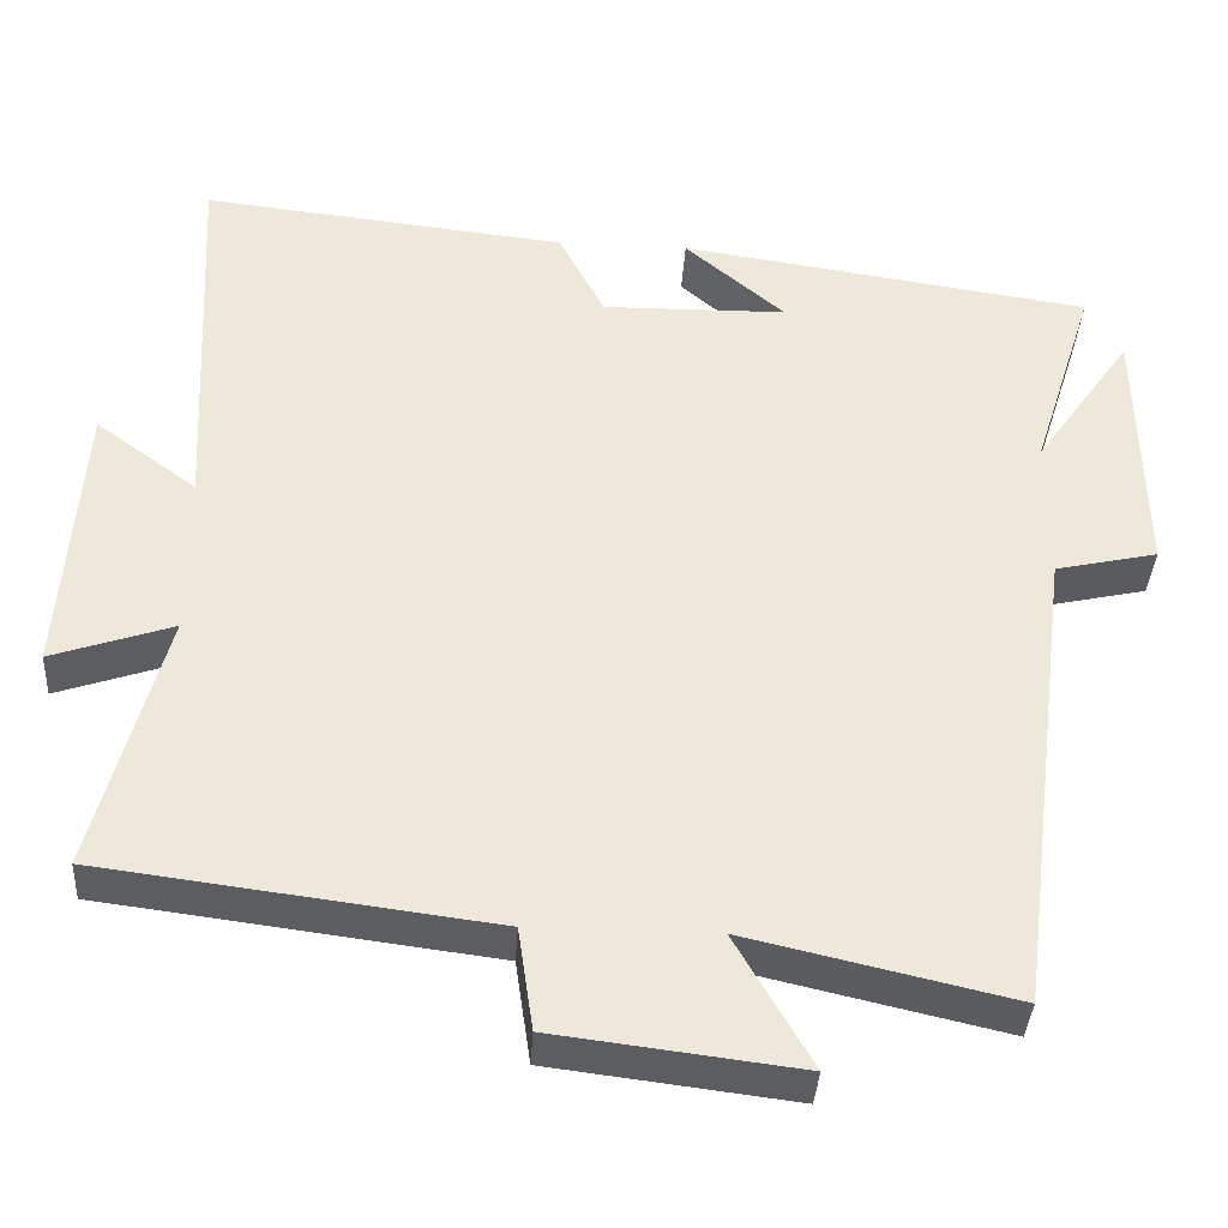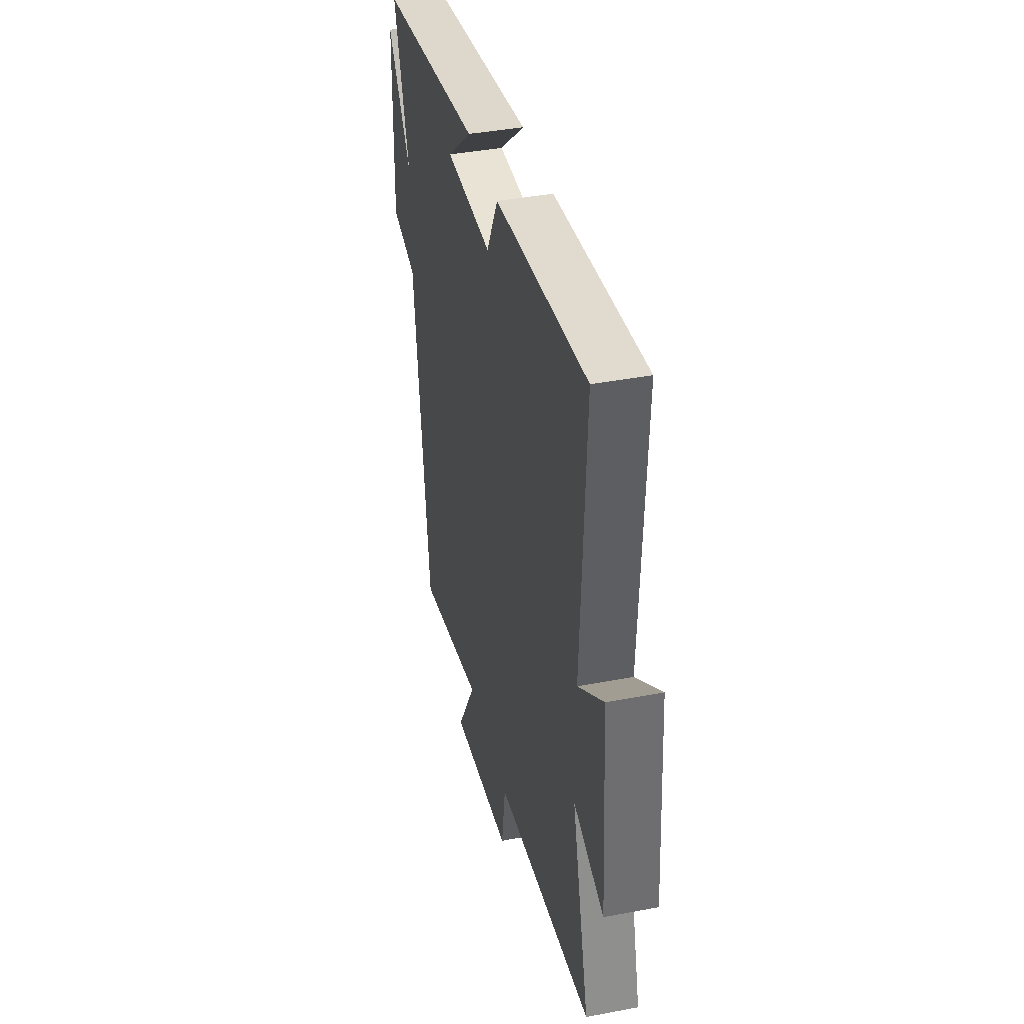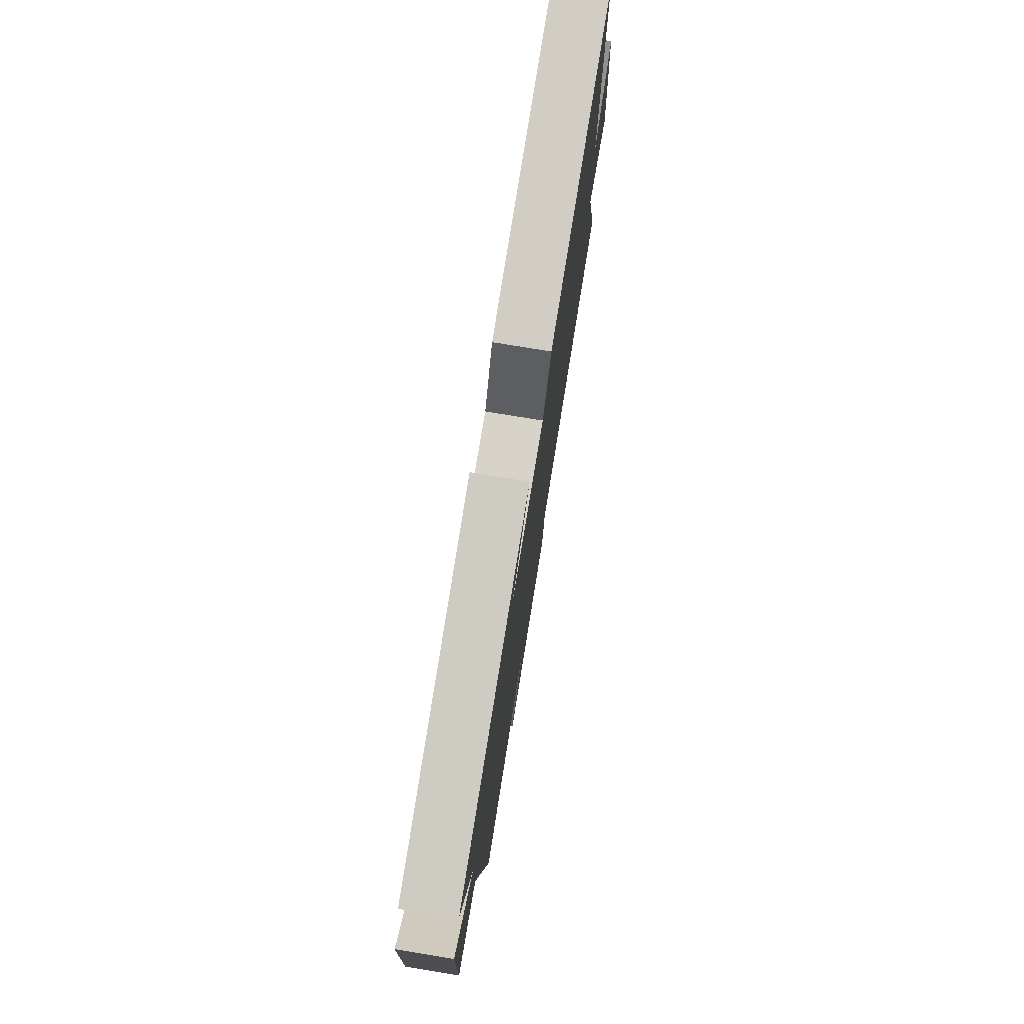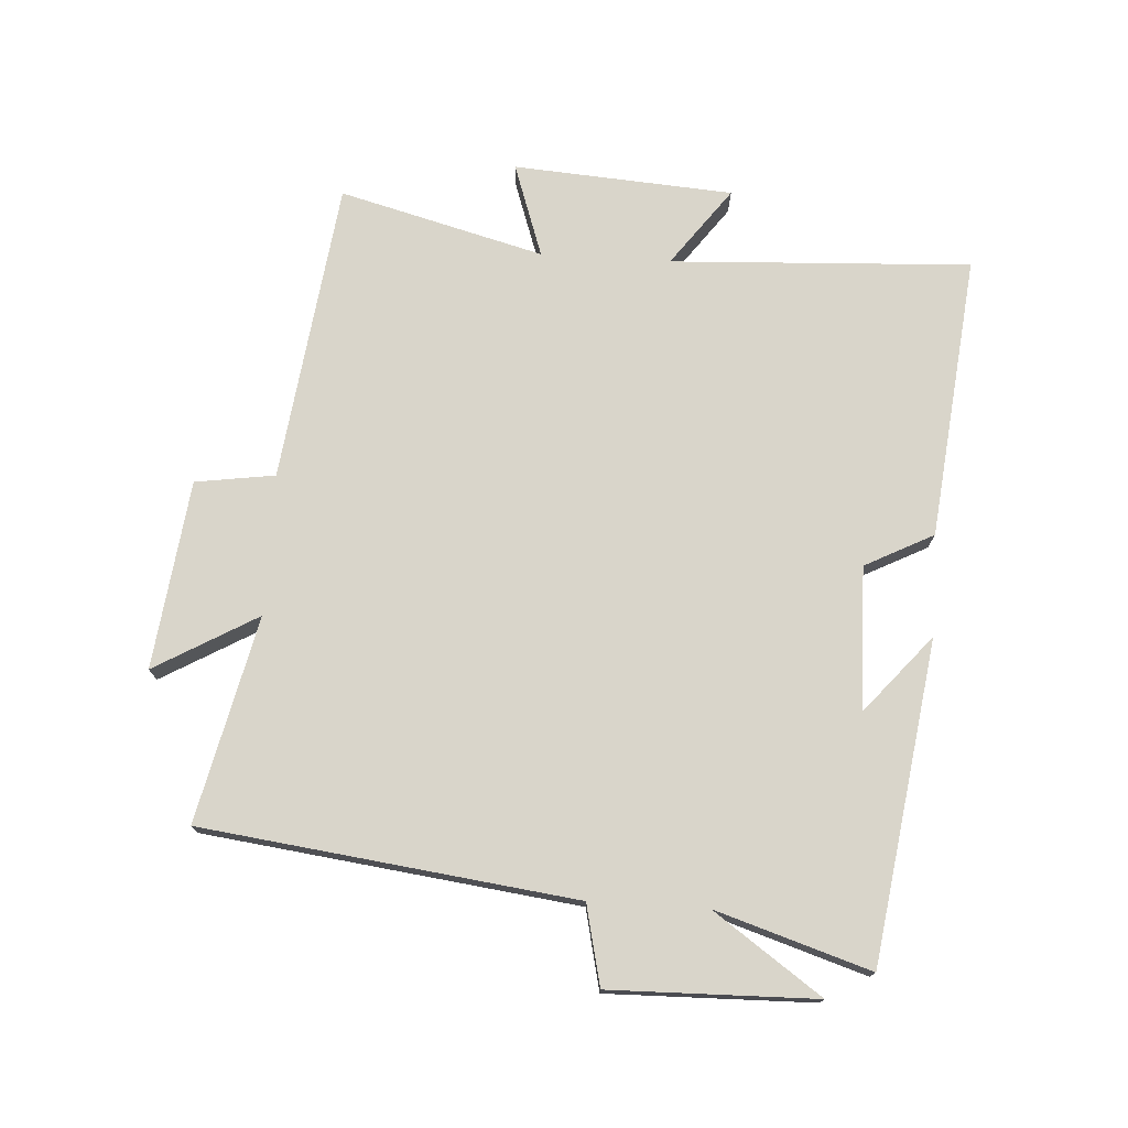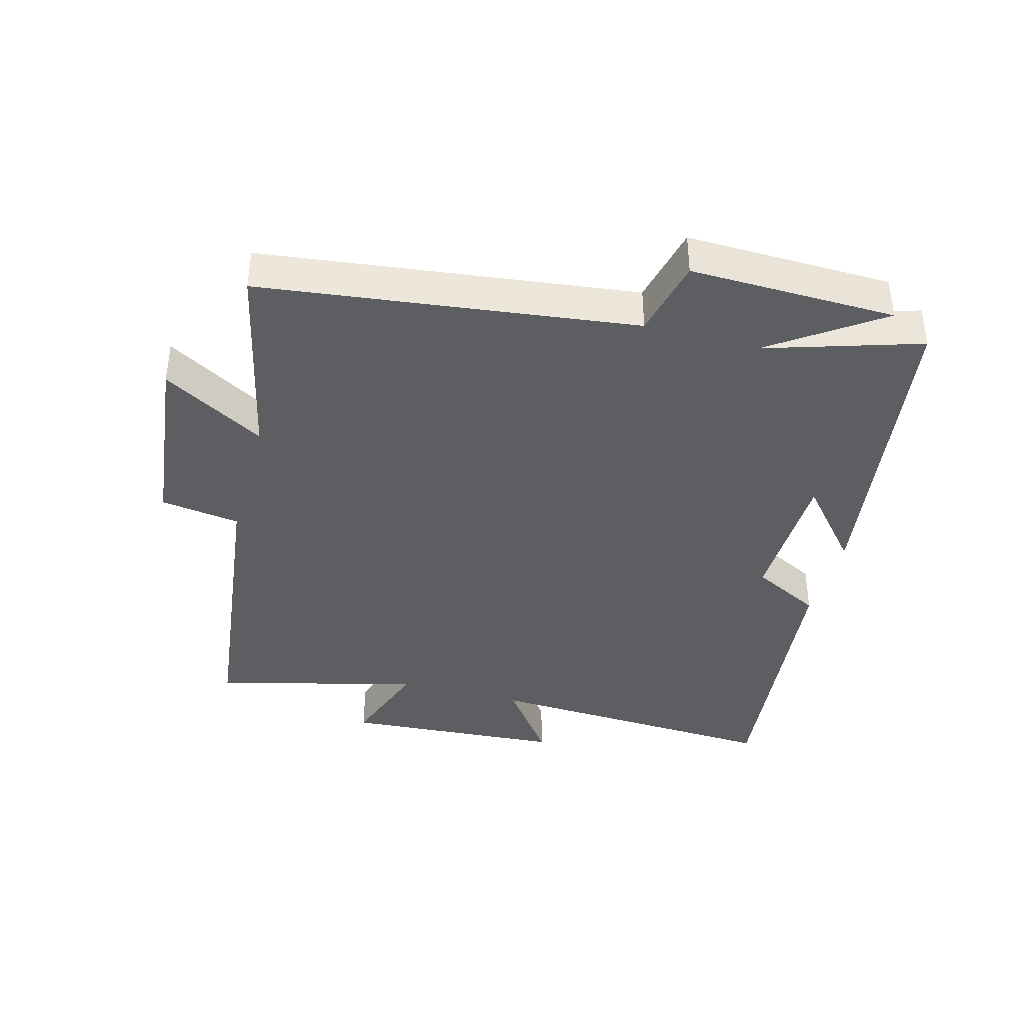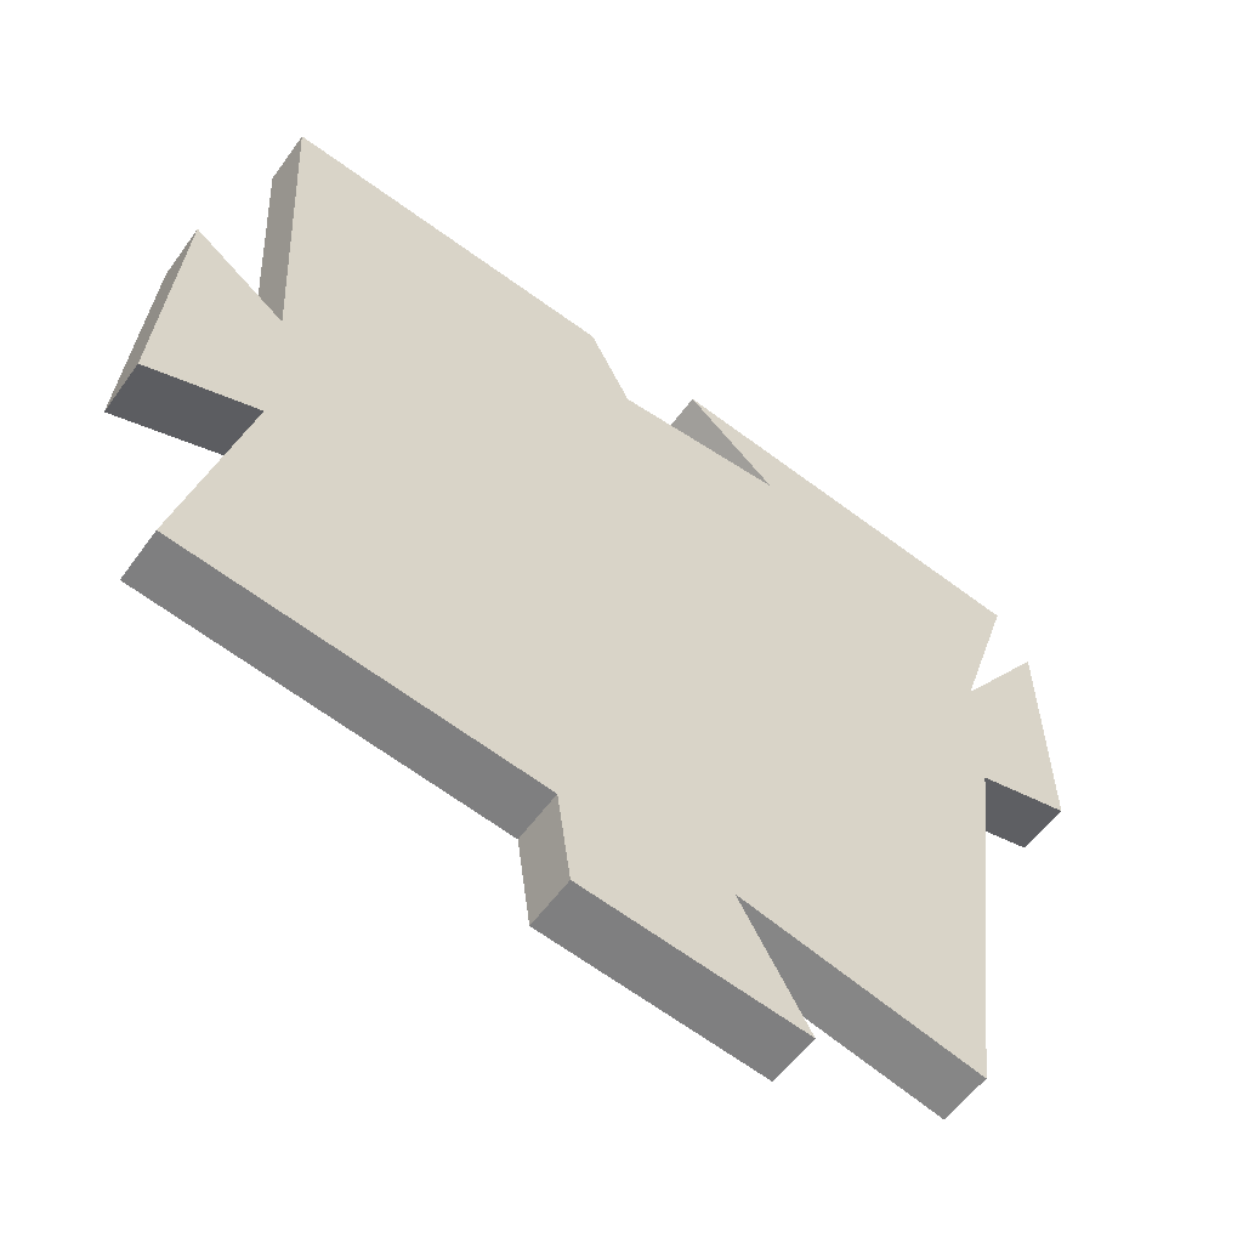
<metadata>
{"format":"obj","ext":"obj","renderer":"f3d","projection":"perspective","resolution":1024,"background":"white","views":[{"elev":-37.4,"azim":176.5,"up":"+Z"},{"elev":40.1,"azim":76.8,"up":"+Z"},{"elev":77.0,"azim":-80.7,"up":"+Z"},{"elev":74.6,"azim":-86.5,"up":"+Y"},{"elev":-39.4,"azim":-105.3,"up":"+Y"},{"elev":-56.5,"azim":144.7,"up":"+Z"}]}
</metadata>
<code>
v -0.426 0.07 -0.573
v -0.5 0.07 0.007
v -0.624 0.07 0.035
v -0.618 0.07 0.355
v -0.5 0.07 0.187
v -0.576 0.07 0.427
v -0.077 0.07 0.5
v -0.198 0.07 0.397
v 0.026 0.07 0.393
v 0.081 0.07 0.5
v 0.523 0.07 0.548
v 0.5 0.07 0.08
v 0.622 0.07 0.17
v 0.646 0.07 -0.172
v 0.5 0.07 -0.122
v 0.584 0.07 -0.44
v 0.114 0.07 -0.5
v 0.096 0.07 -0.624
v -0.198 0.07 -0.66
v -0.106 0.07 -0.5
v -0.426 0 -0.573
v -0.5 0 0.007
v -0.624 0 0.035
v -0.618 0 0.355
v -0.5 0 0.187
v -0.576 0 0.427
v -0.077 0 0.5
v -0.198 0 0.397
v 0.026 0 0.393
v 0.081 0 0.5
v 0.523 0 0.548
v 0.5 0 0.08
v 0.622 0 0.17
v 0.646 0 -0.172
v 0.5 0 -0.122
v 0.584 0 -0.44
v 0.114 0 -0.5
v 0.096 0 -0.624
v -0.198 0 -0.66
v -0.106 0 -0.5
f 17 18 19 20
f 15 16 17 20
f 15 20 1 2
f 12 13 14 15
f 12 15 2 3
f 9 10 11 12
f 8 9 12 3
f 5 6 7 8
f 5 8 3
f 3 4 5
f 40 39 38 37
f 40 37 36 35
f 22 21 40 35
f 35 34 33 32
f 23 22 35 32
f 32 31 30 29
f 23 32 29 28
f 28 27 26 25
f 23 28 25
f 25 24 23
f 1 21 22 2
f 2 22 23 3
f 3 23 24 4
f 4 24 25 5
f 5 25 26 6
f 6 26 27 7
f 7 27 28 8
f 8 28 29 9
f 9 29 30 10
f 10 30 31 11
f 11 31 32 12
f 12 32 33 13
f 13 33 34 14
f 14 34 35 15
f 15 35 36 16
f 16 36 37 17
f 17 37 38 18
f 18 38 39 19
f 19 39 40 20
f 20 40 21 1

</code>
